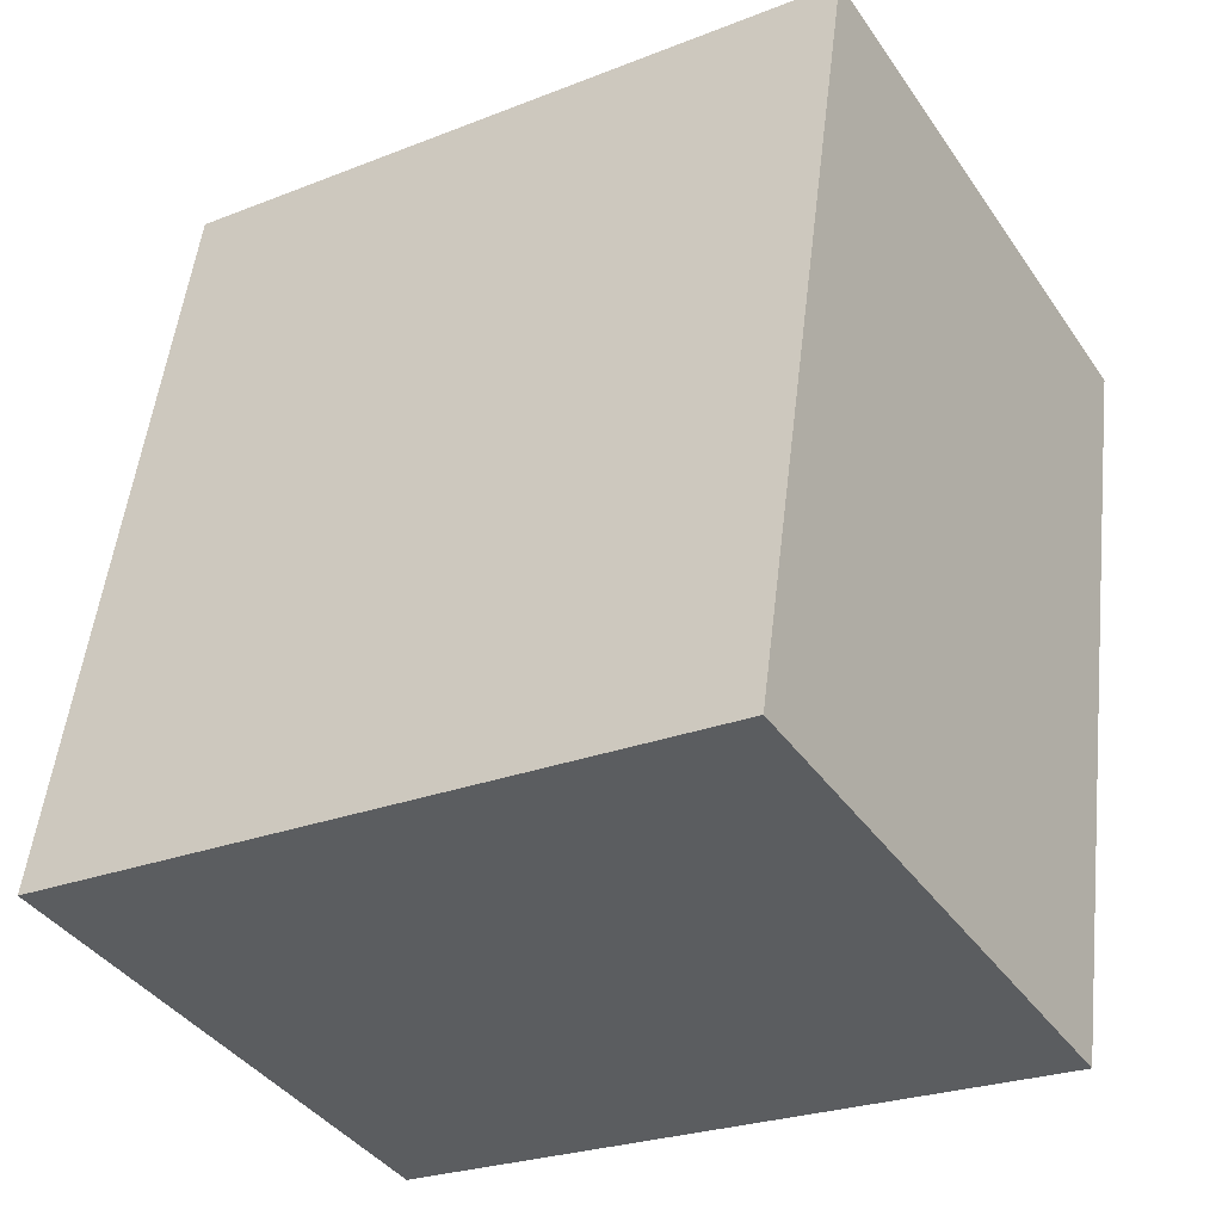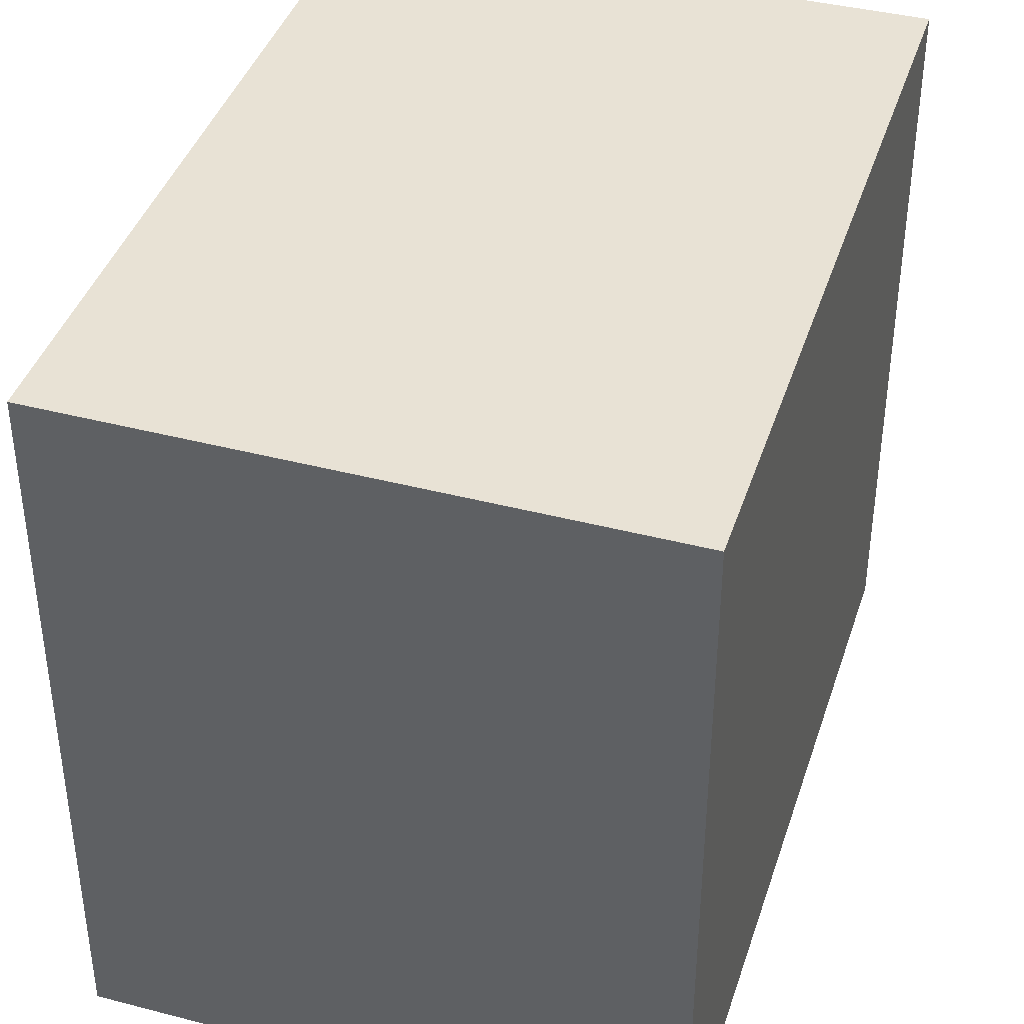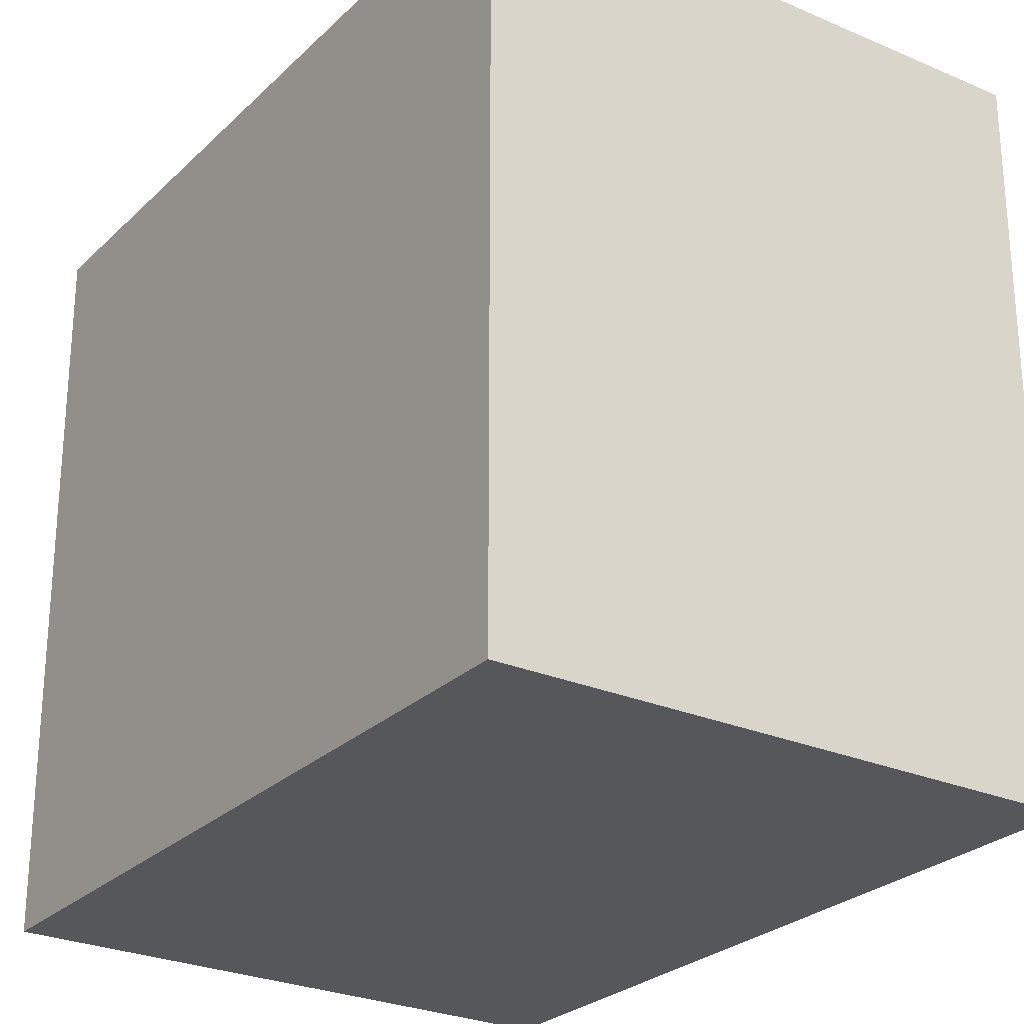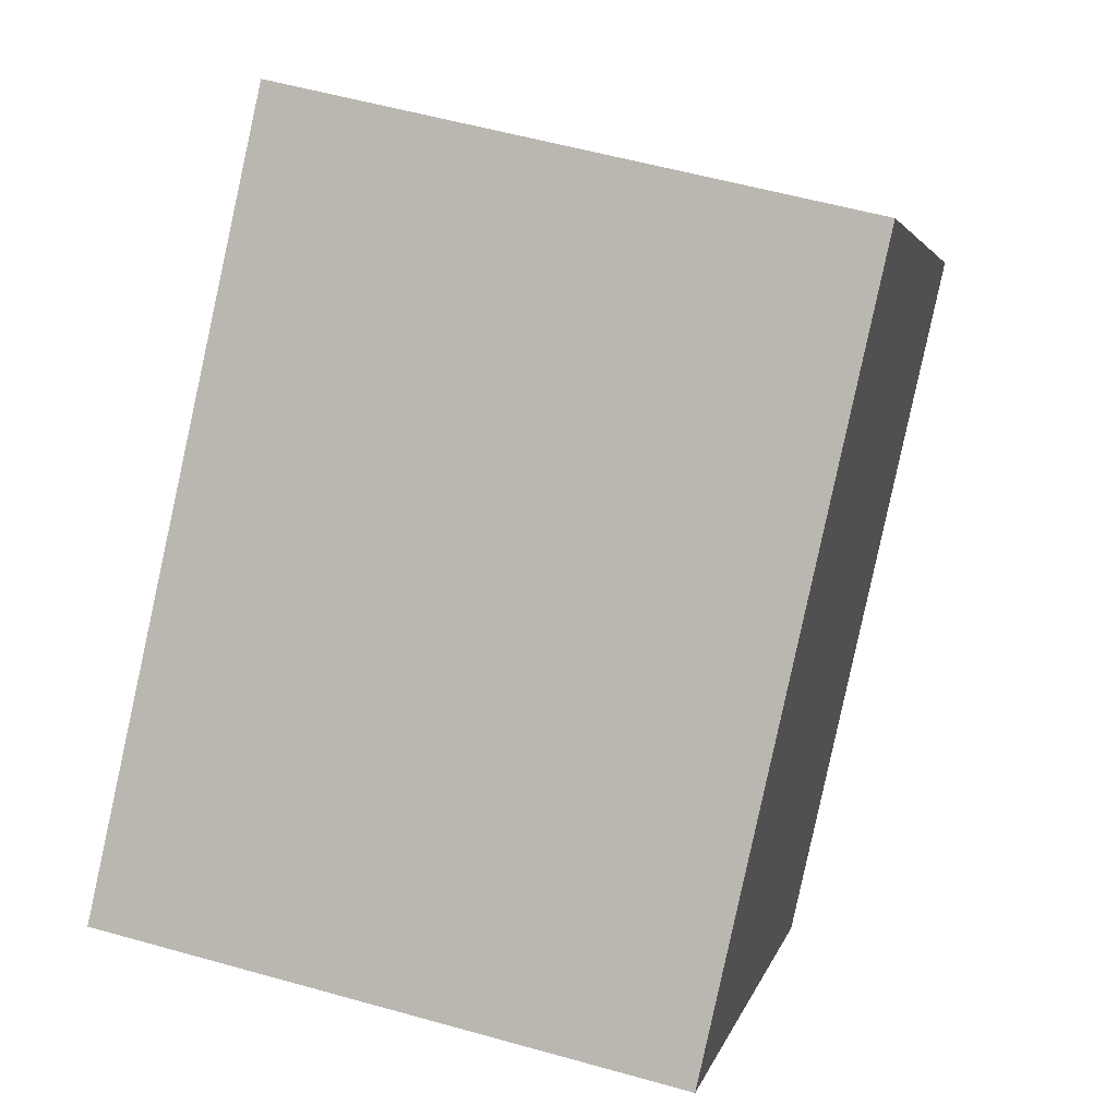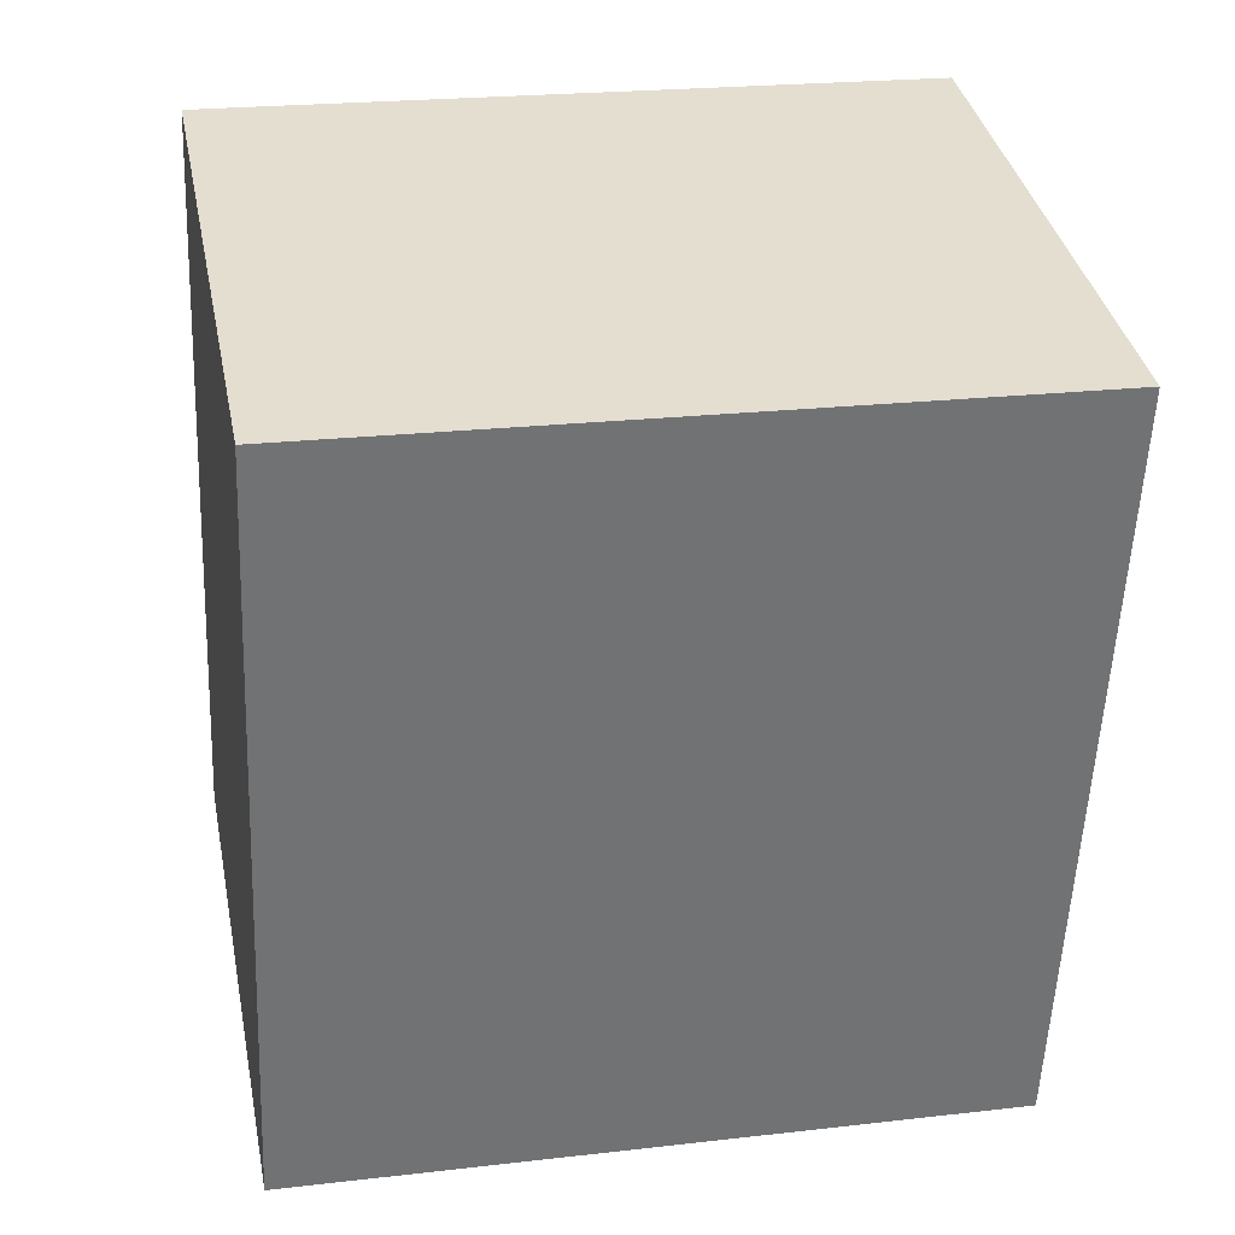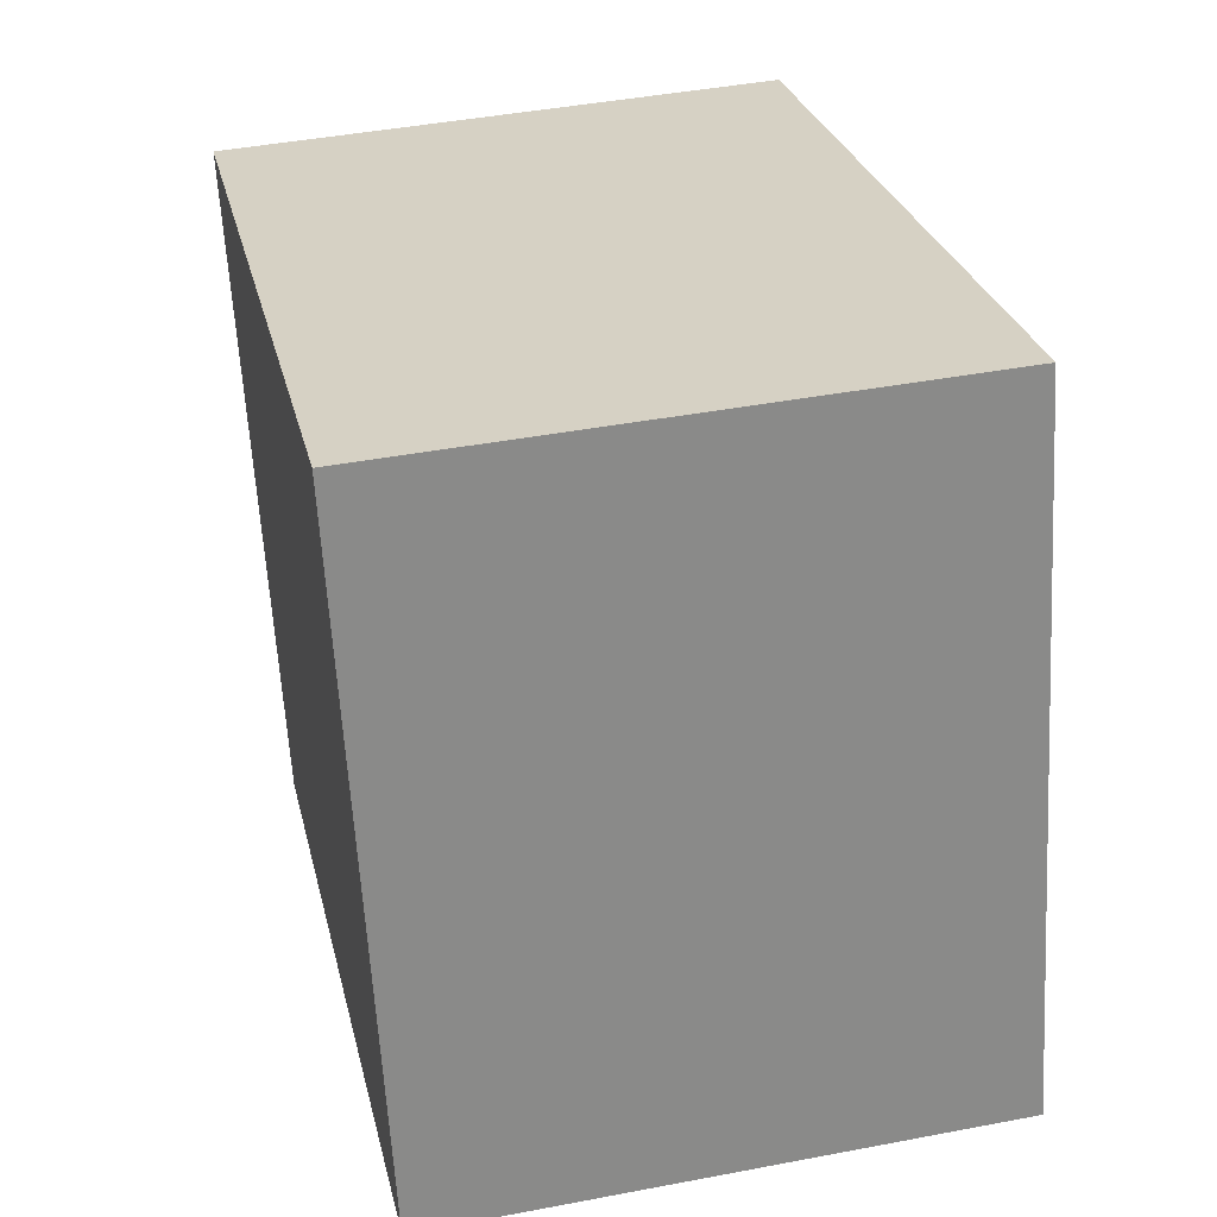
<metadata>
{"format":"obj","ext":"obj","renderer":"f3d","projection":"perspective","resolution":1024,"background":"white","views":[{"elev":-25.4,"azim":-57.7,"up":"+Z"},{"elev":40.9,"azim":-149.9,"up":"+Y"},{"elev":-26.4,"azim":158.1,"up":"+Y"},{"elev":3.5,"azim":11.8,"up":"+Z"},{"elev":22.3,"azim":78.7,"up":"+Z"},{"elev":-62.4,"azim":-176.7,"up":"+Z"}]}
</metadata>
<code>
v  0.652 2.736 2.901
v  2.134 2.736 -0.468
v  0 2.736 1.675e-16
v  2.771 2.736 2.406
v  2.771 -1.473e-16 2.406
v  2.134 2.866e-17 -0.468
v  0 0 0
v  0.652 -1.776e-16 2.901
g defaultobject
f 1 2 3
f 2 1 4
f 5 2 4
f 2 5 6
f 6 3 2
f 3 6 7
f 7 1 3
f 1 7 8
f 8 4 1
f 4 8 5
f 5 7 6
f 7 5 8

</code>
